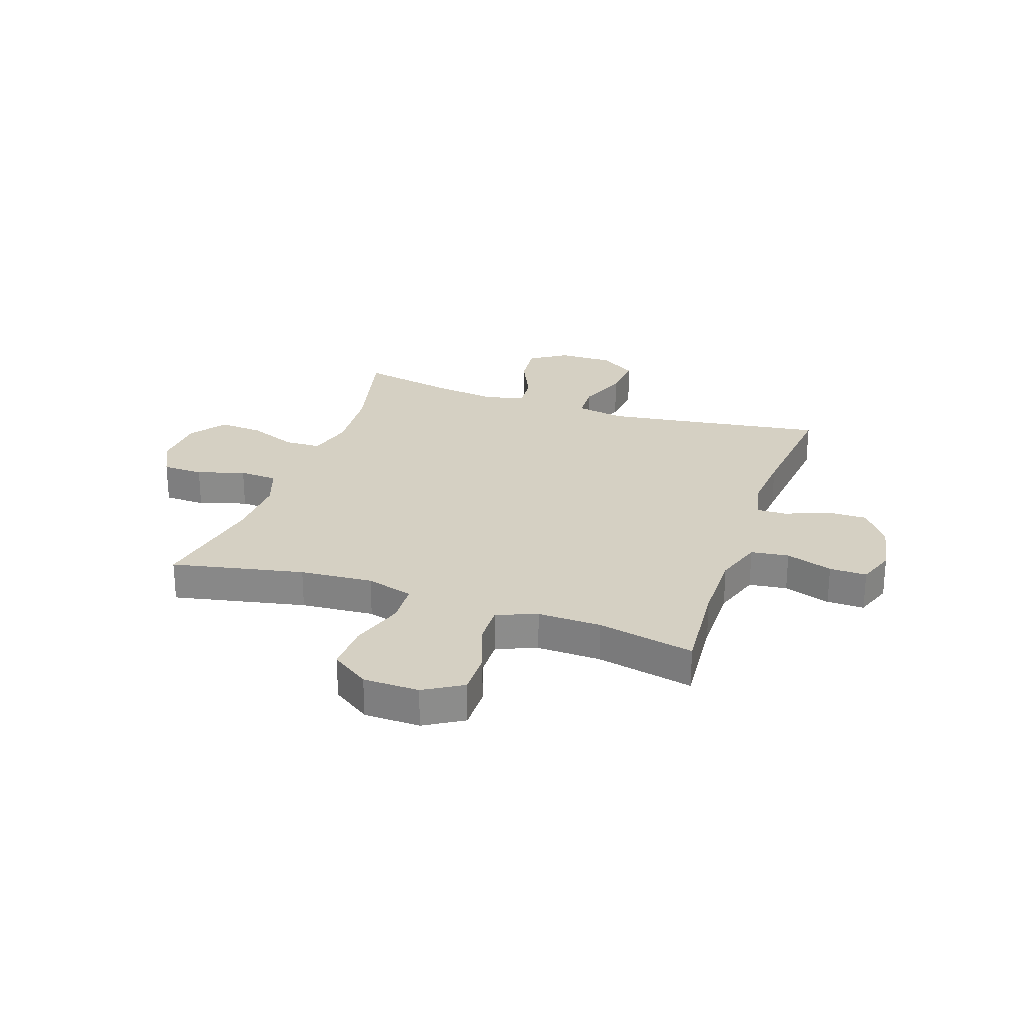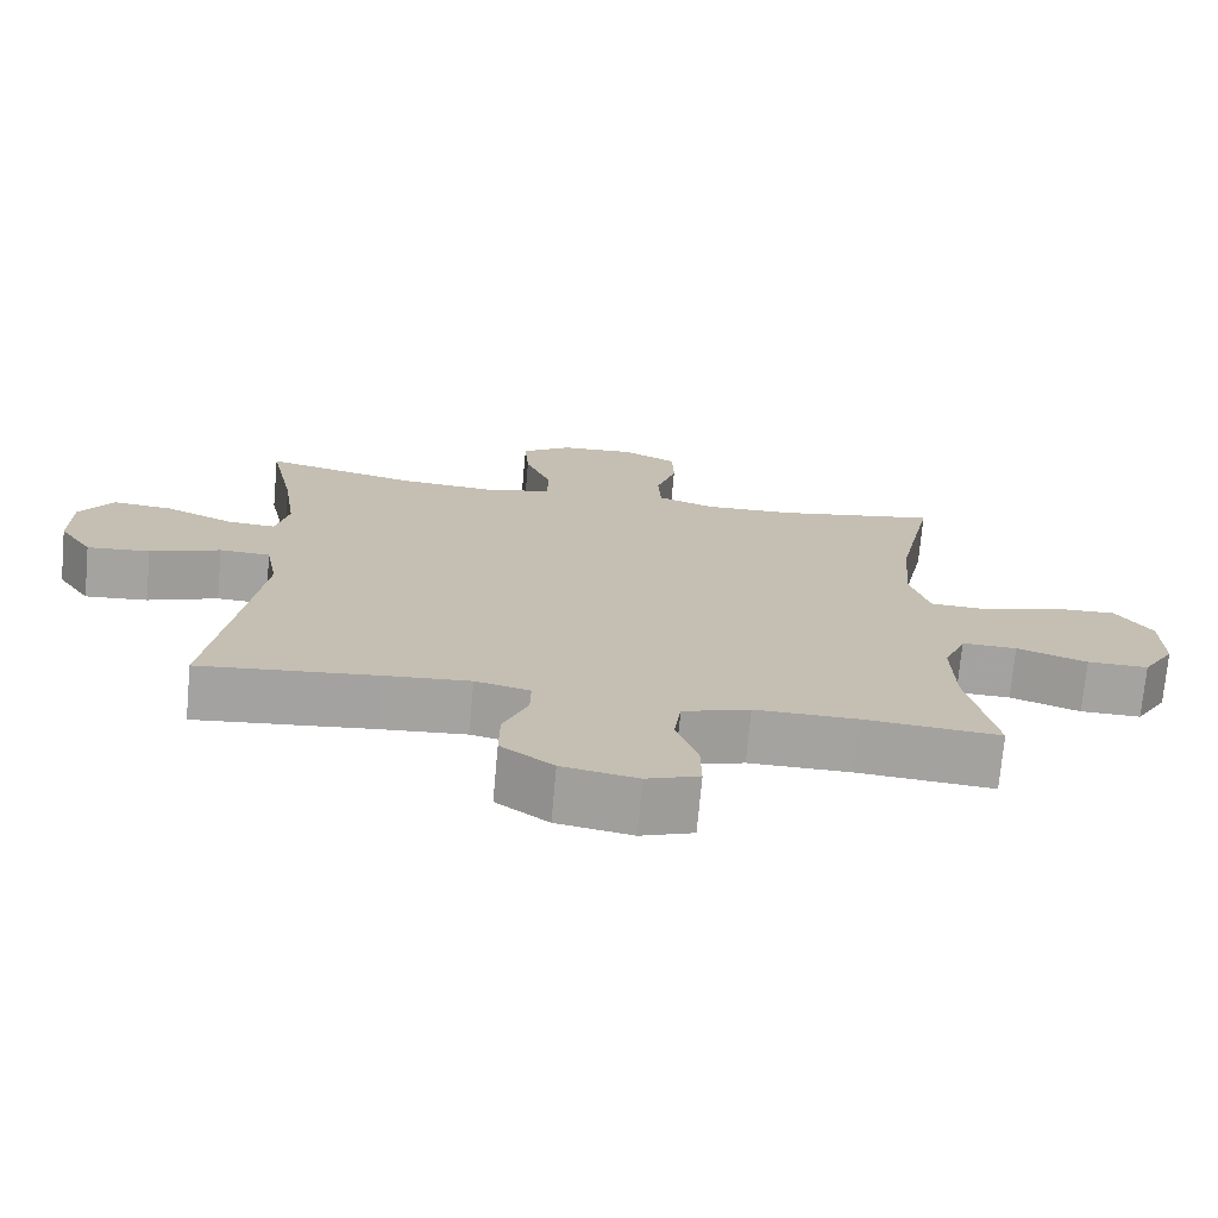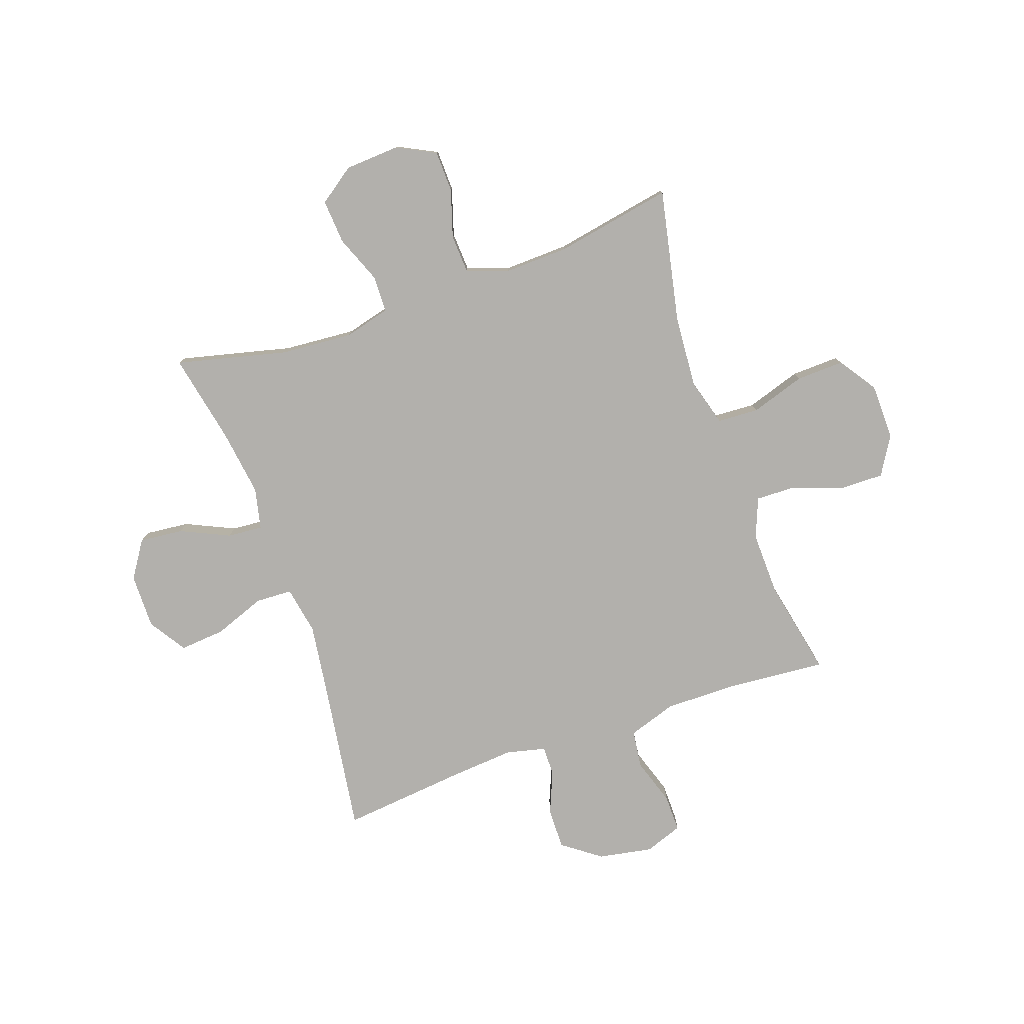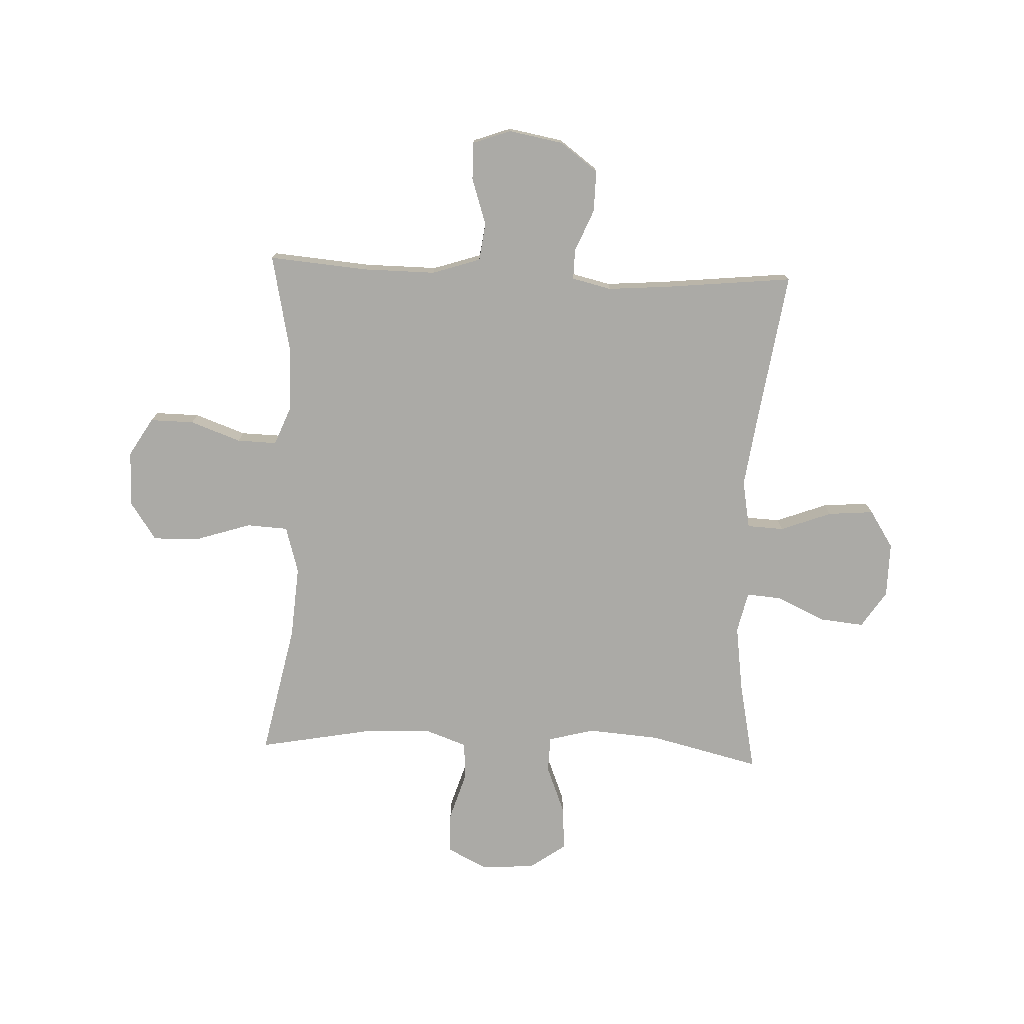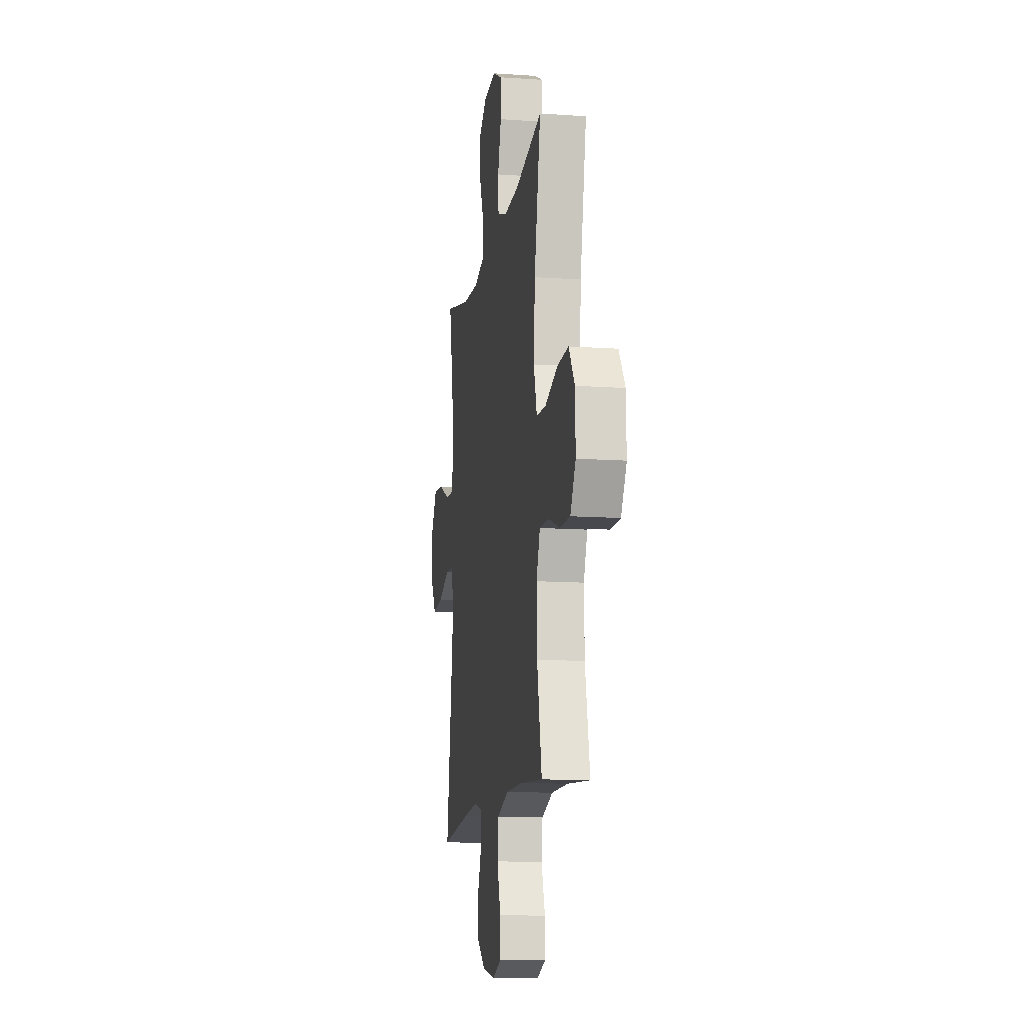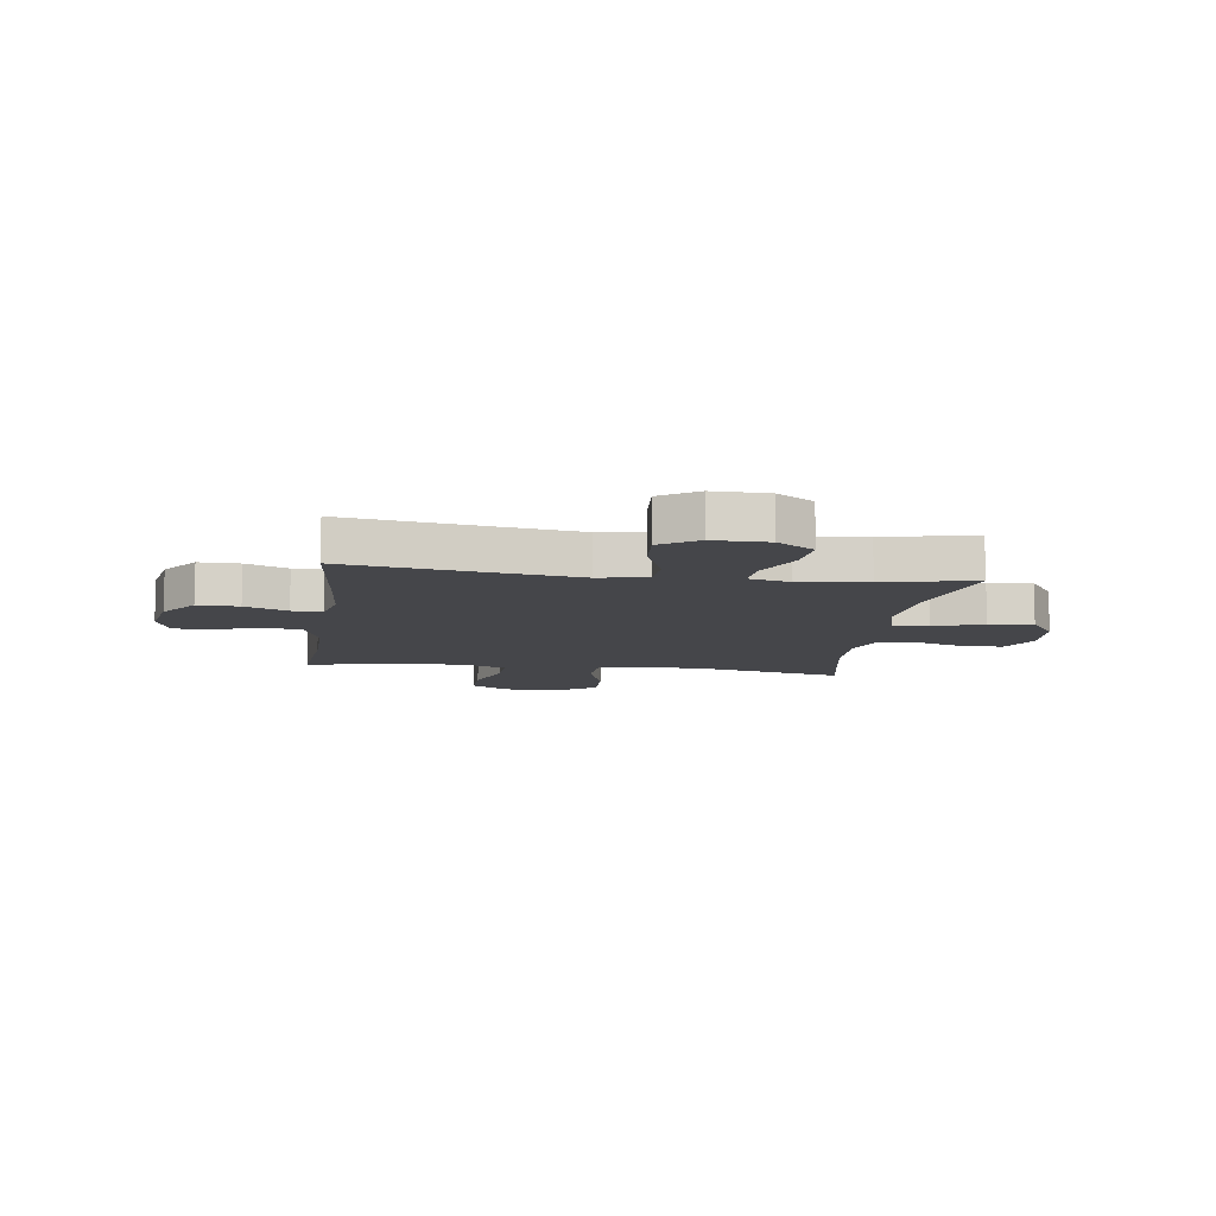
<metadata>
{"format":"obj","ext":"obj","renderer":"f3d","projection":"perspective","resolution":1024,"background":"white","views":[{"elev":26.1,"azim":108.9,"up":"+Y"},{"elev":-72.8,"azim":-5.2,"up":"+Z"},{"elev":-78.7,"azim":19.3,"up":"+Y"},{"elev":-75.8,"azim":177.6,"up":"+Y"},{"elev":-12.6,"azim":80.9,"up":"+Z"},{"elev":-9.9,"azim":-98.0,"up":"+Y"}]}
</metadata>
<code>
v 0.5 0.07 -0.5
v 0.321 0.07 -0.485
v 0.188 0.07 -0.484
v 0.1 0.07 -0.513
v 0.091 0.07 -0.582
v 0.119 0.07 -0.667
v 0.12 0.07 -0.735
v 0.051 0.07 -0.76
v -0.048 0.07 -0.742
v -0.117 0.07 -0.691
v -0.116 0.07 -0.616
v -0.084 0.07 -0.539
v -0.083 0.07 -0.484
v -0.155 0.07 -0.467
v -0.268 0.07 -0.476
v -0.5 0.07 -0.5
v -0.46 0.07 -0.229
v -0.441 0.07 -0.092
v -0.457 0.07 -0.004
v -0.524 0.07 -0.001
v -0.617 0.07 -0.036
v -0.7 0.07 -0.043
v -0.744 0.07 0.025
v -0.743 0.07 0.125
v -0.699 0.07 0.192
v -0.619 0.07 0.184
v -0.53 0.07 0.143
v -0.466 0.07 0.138
v -0.449 0.07 0.213
v -0.466 0.07 0.335
v -0.5 0.07 0.5
v -0.298 0.07 0.451
v -0.167 0.07 0.441
v -0.083 0.07 0.463
v -0.081 0.07 0.529
v -0.116 0.07 0.617
v -0.122 0.07 0.698
v -0.056 0.07 0.745
v 0.043 0.07 0.751
v 0.114 0.07 0.715
v 0.116 0.07 0.64
v 0.089 0.07 0.553
v 0.093 0.07 0.483
v 0.169 0.07 0.456
v 0.286 0.07 0.46
v 0.5 0.07 0.5
v 0.45 0.07 0.259
v 0.44 0.07 0.126
v 0.465 0.07 0.04
v 0.54 0.07 0.036
v 0.639 0.07 0.068
v 0.726 0.07 0.071
v 0.773 0.07 0.002
v 0.775 0.07 -0.1
v 0.733 0.07 -0.17
v 0.653 0.07 -0.169
v 0.561 0.07 -0.136
v 0.489 0.07 -0.134
v 0.46 0.07 -0.207
v 0.463 0.07 -0.323
v 0.5 0 -0.5
v 0.321 0 -0.485
v 0.188 0 -0.484
v 0.1 0 -0.513
v 0.091 0 -0.582
v 0.119 0 -0.667
v 0.12 0 -0.735
v 0.051 0 -0.76
v -0.048 0 -0.742
v -0.117 0 -0.691
v -0.116 0 -0.616
v -0.084 0 -0.539
v -0.083 0 -0.484
v -0.155 0 -0.467
v -0.268 0 -0.476
v -0.5 0 -0.5
v -0.46 0 -0.229
v -0.441 0 -0.092
v -0.457 0 -0.004
v -0.524 0 -0.001
v -0.617 0 -0.036
v -0.7 0 -0.043
v -0.744 0 0.025
v -0.743 0 0.125
v -0.699 0 0.192
v -0.619 0 0.184
v -0.53 0 0.143
v -0.466 0 0.138
v -0.449 0 0.213
v -0.466 0 0.335
v -0.5 0 0.5
v -0.298 0 0.451
v -0.167 0 0.441
v -0.083 0 0.463
v -0.081 0 0.529
v -0.116 0 0.617
v -0.122 0 0.698
v -0.056 0 0.745
v 0.043 0 0.751
v 0.114 0 0.715
v 0.116 0 0.64
v 0.089 0 0.553
v 0.093 0 0.483
v 0.169 0 0.456
v 0.286 0 0.46
v 0.5 0 0.5
v 0.45 0 0.259
v 0.44 0 0.126
v 0.465 0 0.04
v 0.54 0 0.036
v 0.639 0 0.068
v 0.726 0 0.071
v 0.773 0 0.002
v 0.775 0 -0.1
v 0.733 0 -0.17
v 0.653 0 -0.169
v 0.561 0 -0.136
v 0.489 0 -0.134
v 0.46 0 -0.207
v 0.463 0 -0.323
f 54 55 56 57
f 54 57 58
f 53 54 58
f 50 51 52 53
f 49 50 53 58
f 48 49 58 59
f 45 46 47
f 44 45 47 48
f 43 44 48 59
f 39 40 41 42
f 39 42 43
f 38 39 43
f 35 36 37 38
f 34 35 38 43
f 33 34 43 59
f 30 31 32
f 29 30 32 33
f 28 29 33 59
f 24 25 26 27
f 20 21 22 23
f 19 20 23 24
f 15 16 17
f 14 15 17 18
f 13 14 18 19
f 9 10 11 12
f 9 12 13
f 8 9 13
f 5 6 7 8
f 4 5 8 13
f 3 4 13 19
f 60 1 2
f 60 2 3 19
f 27 28 59 60
f 19 24 27 60
f 117 116 115 114
f 118 117 114
f 118 114 113
f 113 112 111 110
f 118 113 110 109
f 119 118 109 108
f 107 106 105
f 108 107 105 104
f 119 108 104 103
f 102 101 100 99
f 103 102 99
f 103 99 98
f 98 97 96 95
f 103 98 95 94
f 119 103 94 93
f 92 91 90
f 93 92 90 89
f 119 93 89 88
f 87 86 85 84
f 83 82 81 80
f 84 83 80 79
f 77 76 75
f 78 77 75 74
f 79 78 74 73
f 72 71 70 69
f 73 72 69
f 73 69 68
f 68 67 66 65
f 73 68 65 64
f 79 73 64 63
f 62 61 120
f 79 63 62 120
f 120 119 88 87
f 120 87 84 79
f 1 61 62 2
f 2 62 63 3
f 3 63 64 4
f 4 64 65 5
f 5 65 66 6
f 6 66 67 7
f 7 67 68 8
f 8 68 69 9
f 9 69 70 10
f 10 70 71 11
f 11 71 72 12
f 12 72 73 13
f 13 73 74 14
f 14 74 75 15
f 15 75 76 16
f 16 76 77 17
f 17 77 78 18
f 18 78 79 19
f 19 79 80 20
f 20 80 81 21
f 21 81 82 22
f 22 82 83 23
f 23 83 84 24
f 24 84 85 25
f 25 85 86 26
f 26 86 87 27
f 27 87 88 28
f 28 88 89 29
f 29 89 90 30
f 30 90 91 31
f 31 91 92 32
f 32 92 93 33
f 33 93 94 34
f 34 94 95 35
f 35 95 96 36
f 36 96 97 37
f 37 97 98 38
f 38 98 99 39
f 39 99 100 40
f 40 100 101 41
f 41 101 102 42
f 42 102 103 43
f 43 103 104 44
f 44 104 105 45
f 45 105 106 46
f 46 106 107 47
f 47 107 108 48
f 48 108 109 49
f 49 109 110 50
f 50 110 111 51
f 51 111 112 52
f 52 112 113 53
f 53 113 114 54
f 54 114 115 55
f 55 115 116 56
f 56 116 117 57
f 57 117 118 58
f 58 118 119 59
f 59 119 120 60
f 60 120 61 1

</code>
